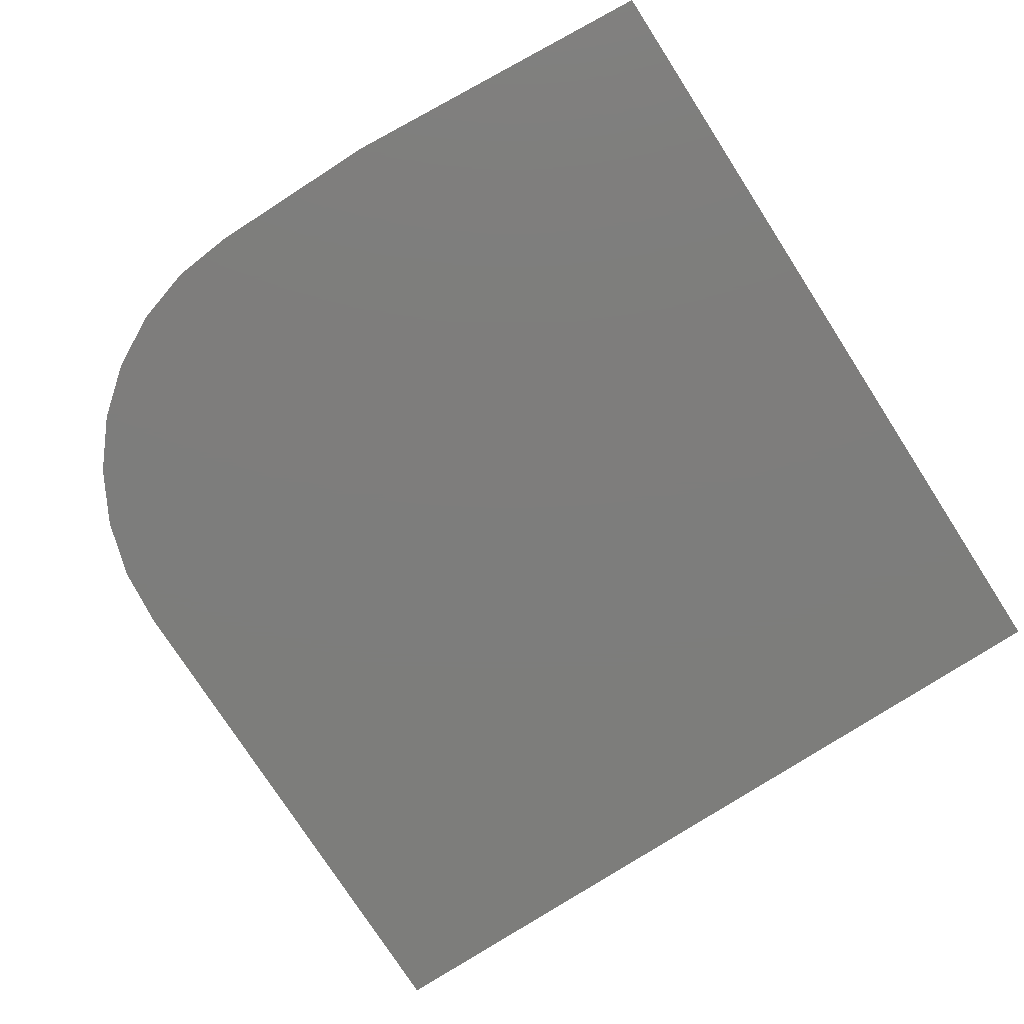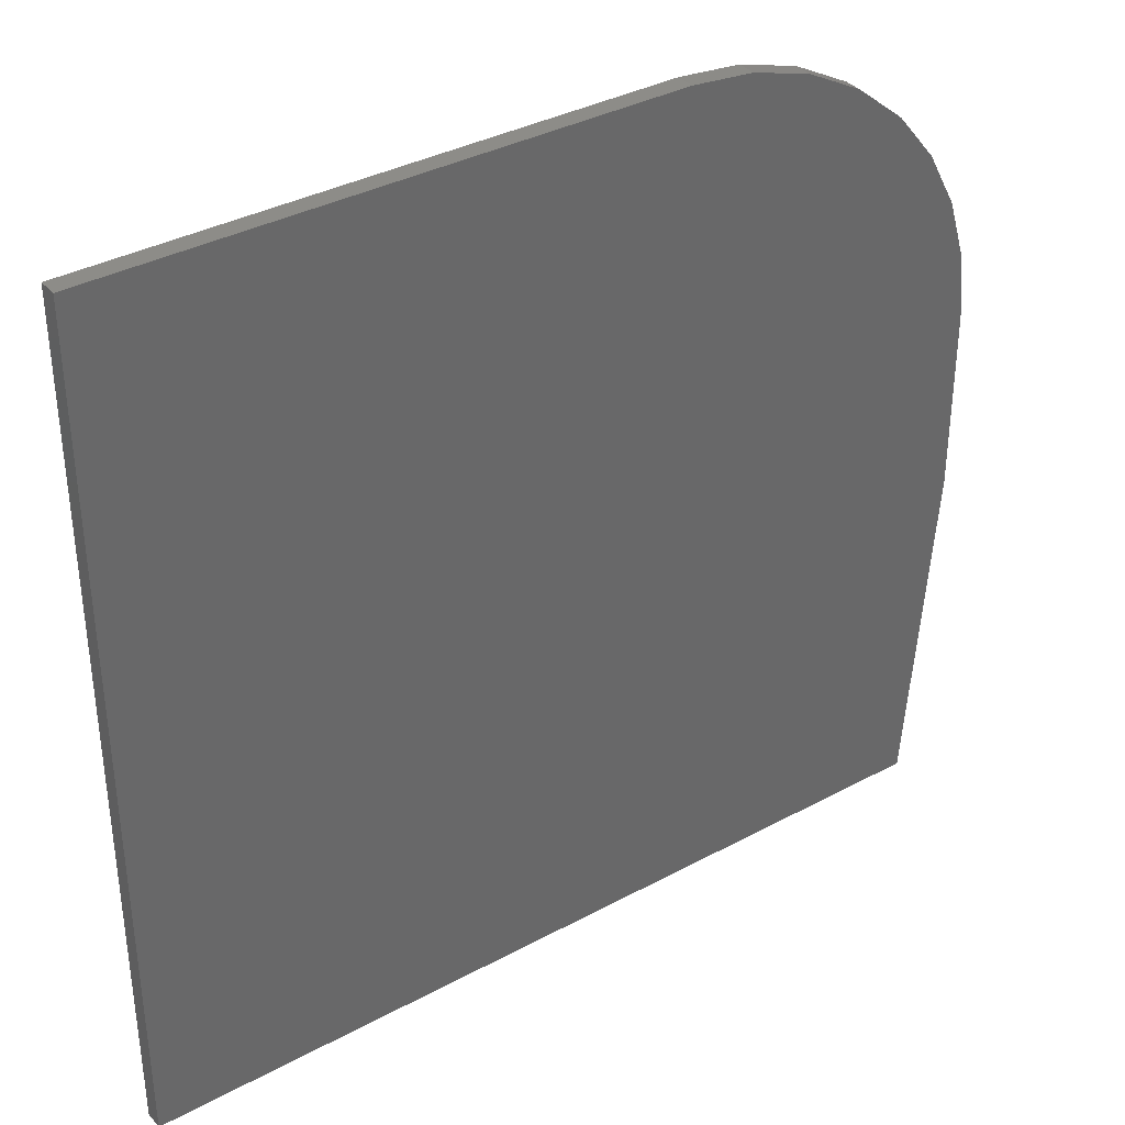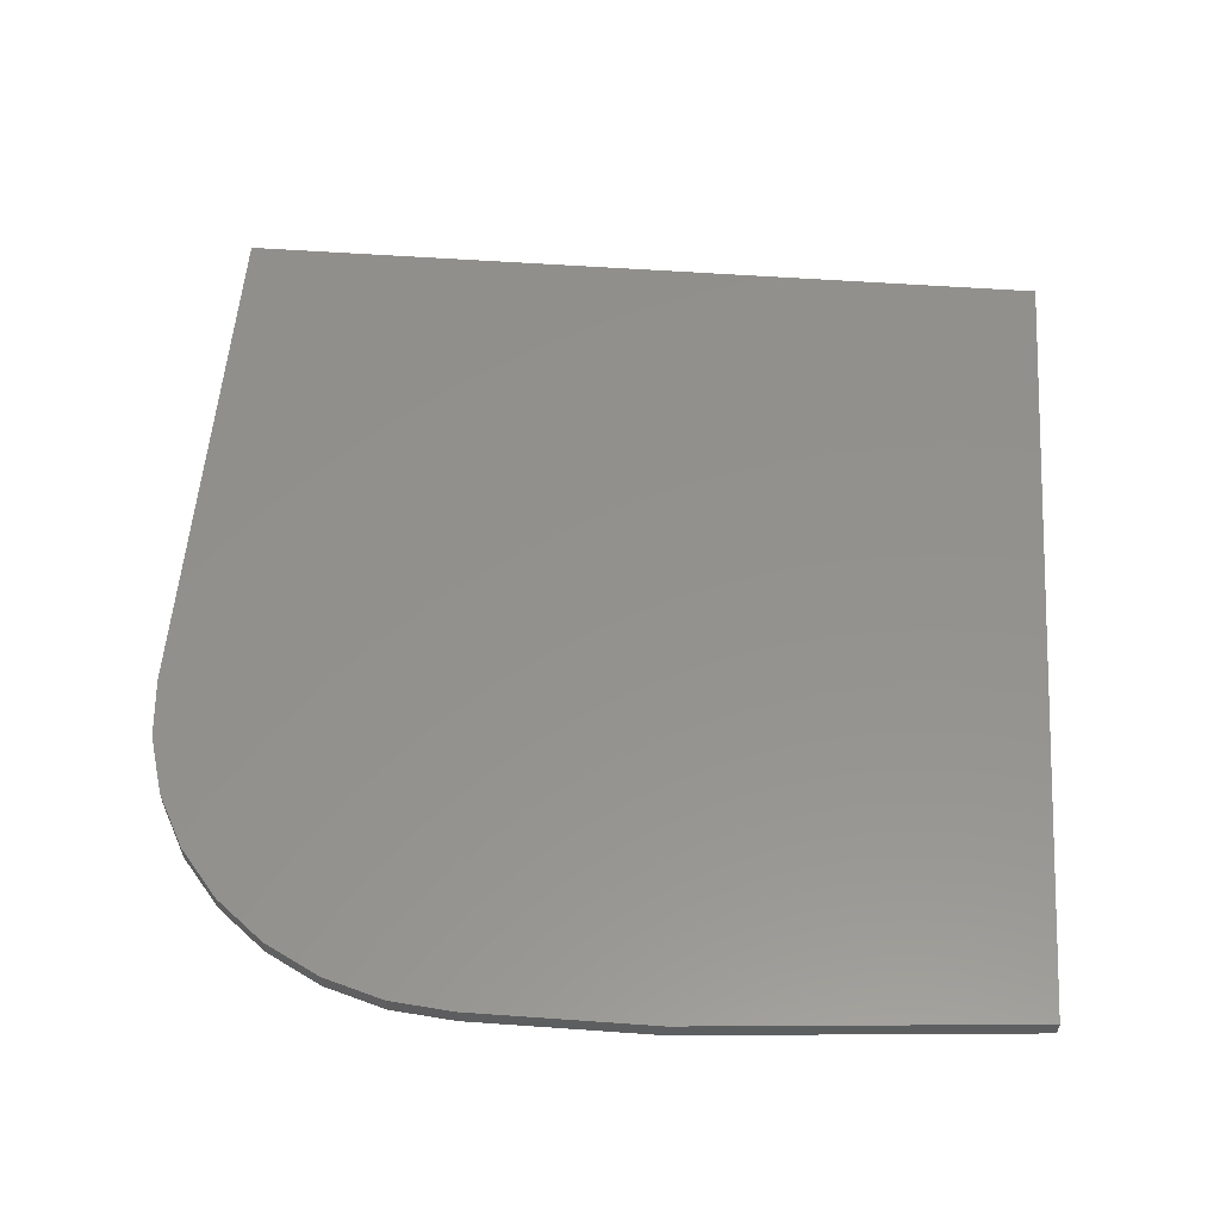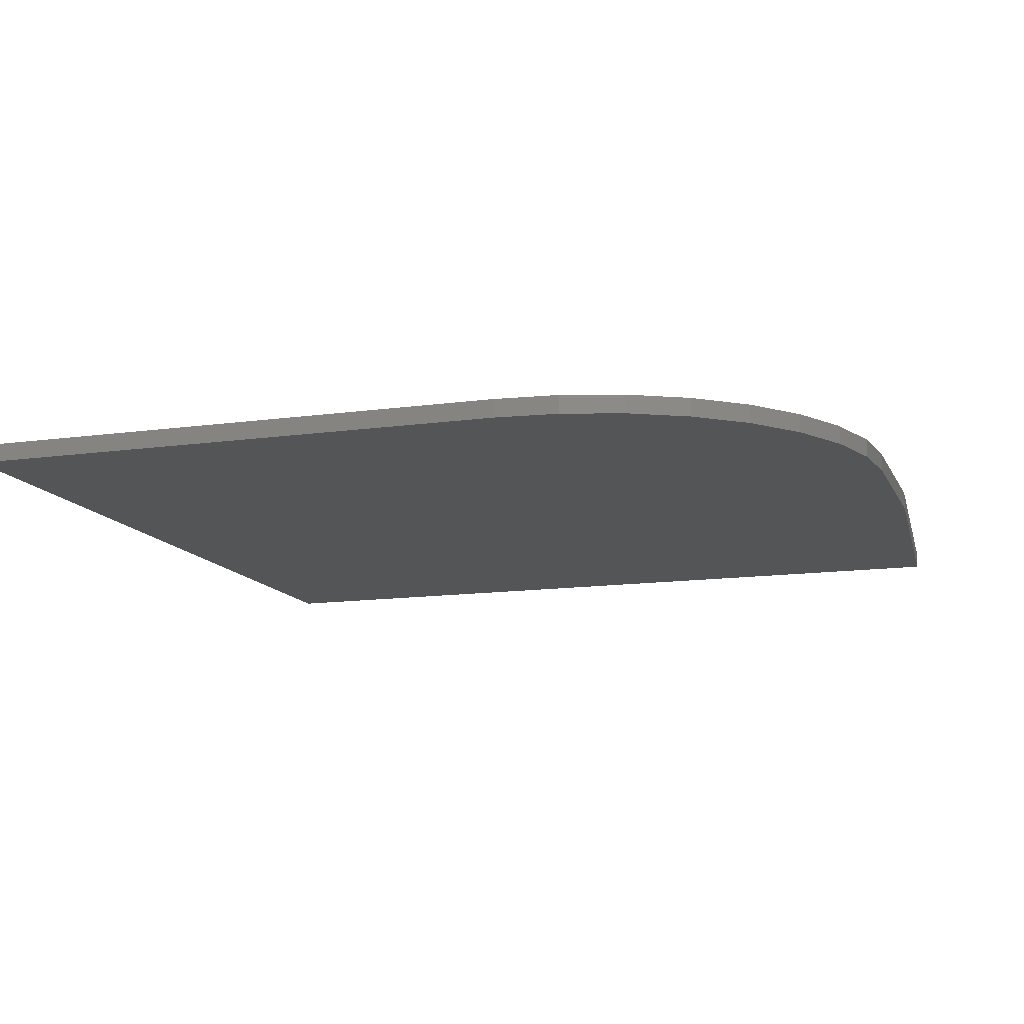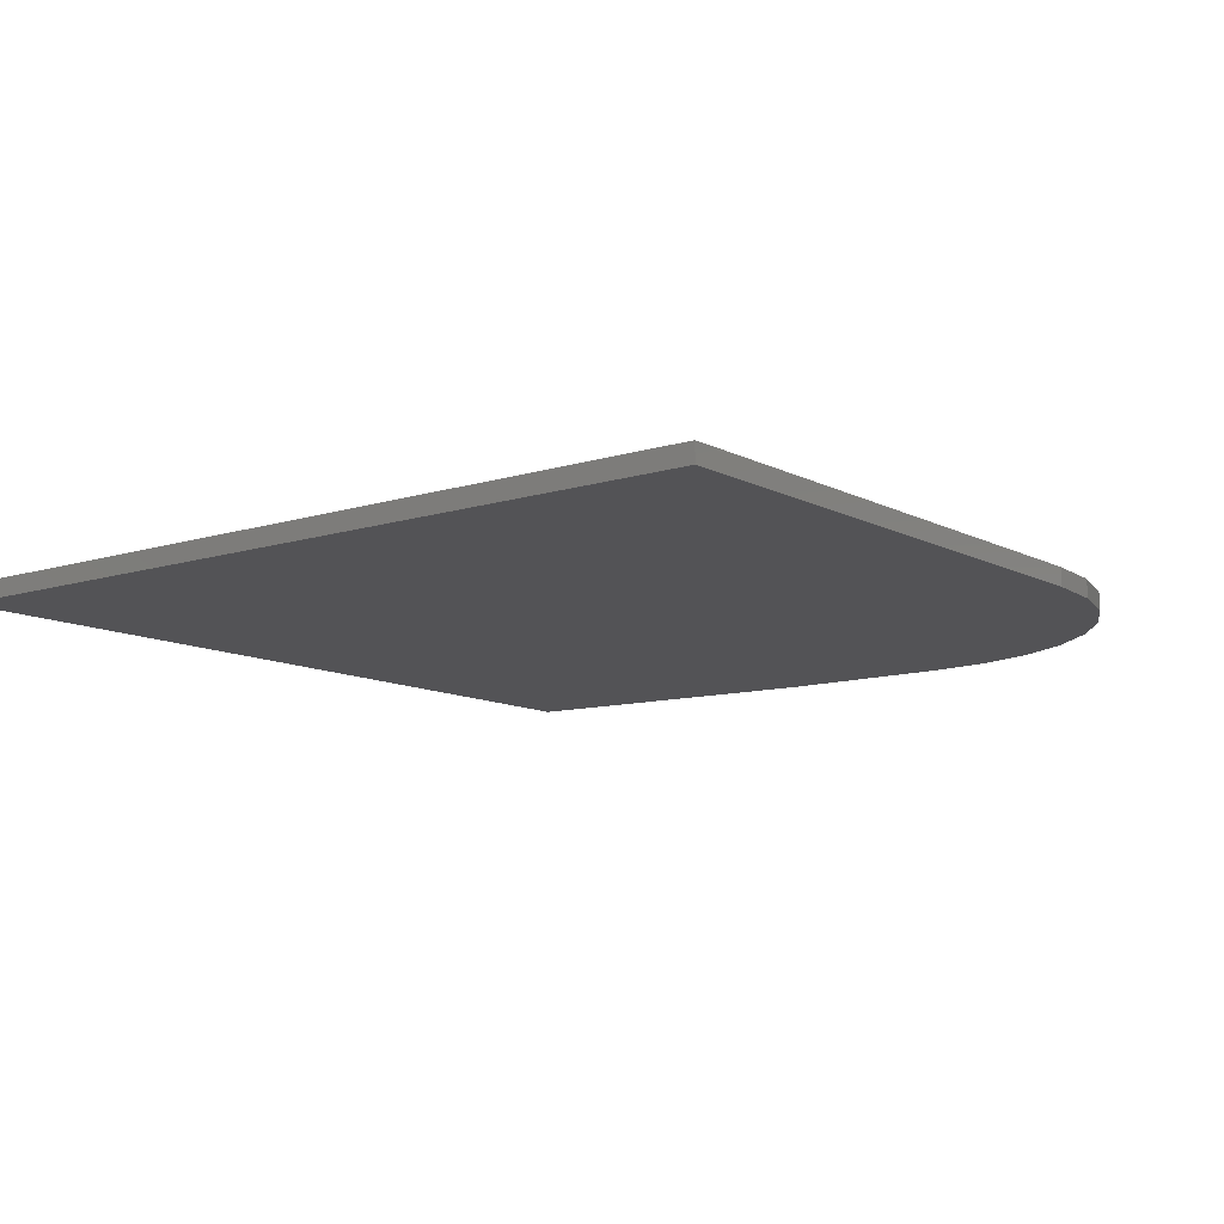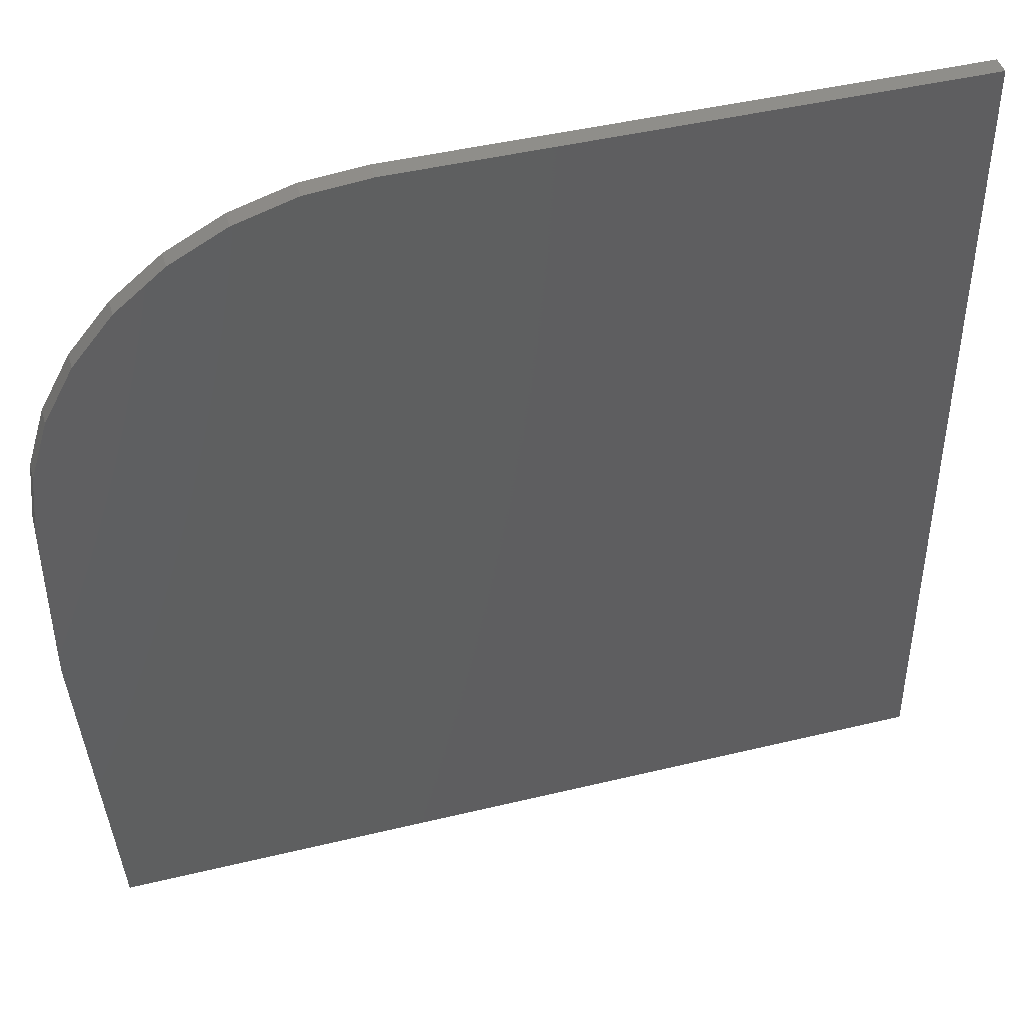
<metadata>
{"format":"stl","ext":"stl","renderer":"f3d","projection":"perspective","resolution":1024,"background":"white","views":[{"elev":-76.8,"azim":-57.2,"up":"+Z"},{"elev":36.0,"azim":144.7,"up":"+Y"},{"elev":55.2,"azim":-85.7,"up":"+Z"},{"elev":-13.0,"azim":-162.0,"up":"+Z"},{"elev":-11.0,"azim":128.1,"up":"+Z"},{"elev":44.1,"azim":-15.9,"up":"+Y"}]}
</metadata>
<code>
# stl→obj: 26 verts, 48 faces
v 0.02344 0 0.01562
v 0.75 0 0.01562
v 0 0.2891 0.01562
v 0.75 0.7184 0.01562
v 0.2734 0.7184 0.01562
v 0.2201 0.7132 0.01562
v 0.1688 0.6976 0.01562
v 0.1215 0.6723 0.01562
v 0.08009 0.6383 0.01562
v 0.04608 0.5969 0.01562
v 0.02081 0.5496 0.01562
v 0.005254 0.4983 0.01562
v 0 0.445 0.01562
v 0 0.2891 0
v 0.75 0 0
v 0.02344 0 0
v 0.75 0.7184 0
v 0 0.445 0
v 0.005254 0.4983 0
v 0.02081 0.5496 0
v 0.04608 0.5969 0
v 0.08009 0.6383 0
v 0.1215 0.6723 0
v 0.1688 0.6976 0
v 0.2201 0.7132 0
v 0.2734 0.7184 0
f 1 2 3
f 4 5 6
f 4 6 7
f 4 7 8
f 4 8 9
f 4 9 10
f 4 10 11
f 4 11 12
f 4 12 13
f 4 13 3
f 4 3 2
f 14 15 16
f 17 15 14
f 17 14 18
f 17 18 19
f 17 19 20
f 17 20 21
f 17 21 22
f 17 22 23
f 17 23 24
f 17 24 25
f 17 25 26
f 13 18 3
f 3 18 14
f 1 16 2
f 2 16 15
f 1 3 16
f 16 3 14
f 4 17 5
f 5 17 26
f 18 13 19
f 19 13 12
f 19 12 20
f 20 12 11
f 20 11 21
f 21 11 10
f 21 10 22
f 22 10 9
f 22 9 23
f 23 9 8
f 23 8 24
f 24 8 7
f 24 7 25
f 25 7 6
f 25 6 26
f 26 6 5
f 2 15 4
f 4 15 17

</code>
